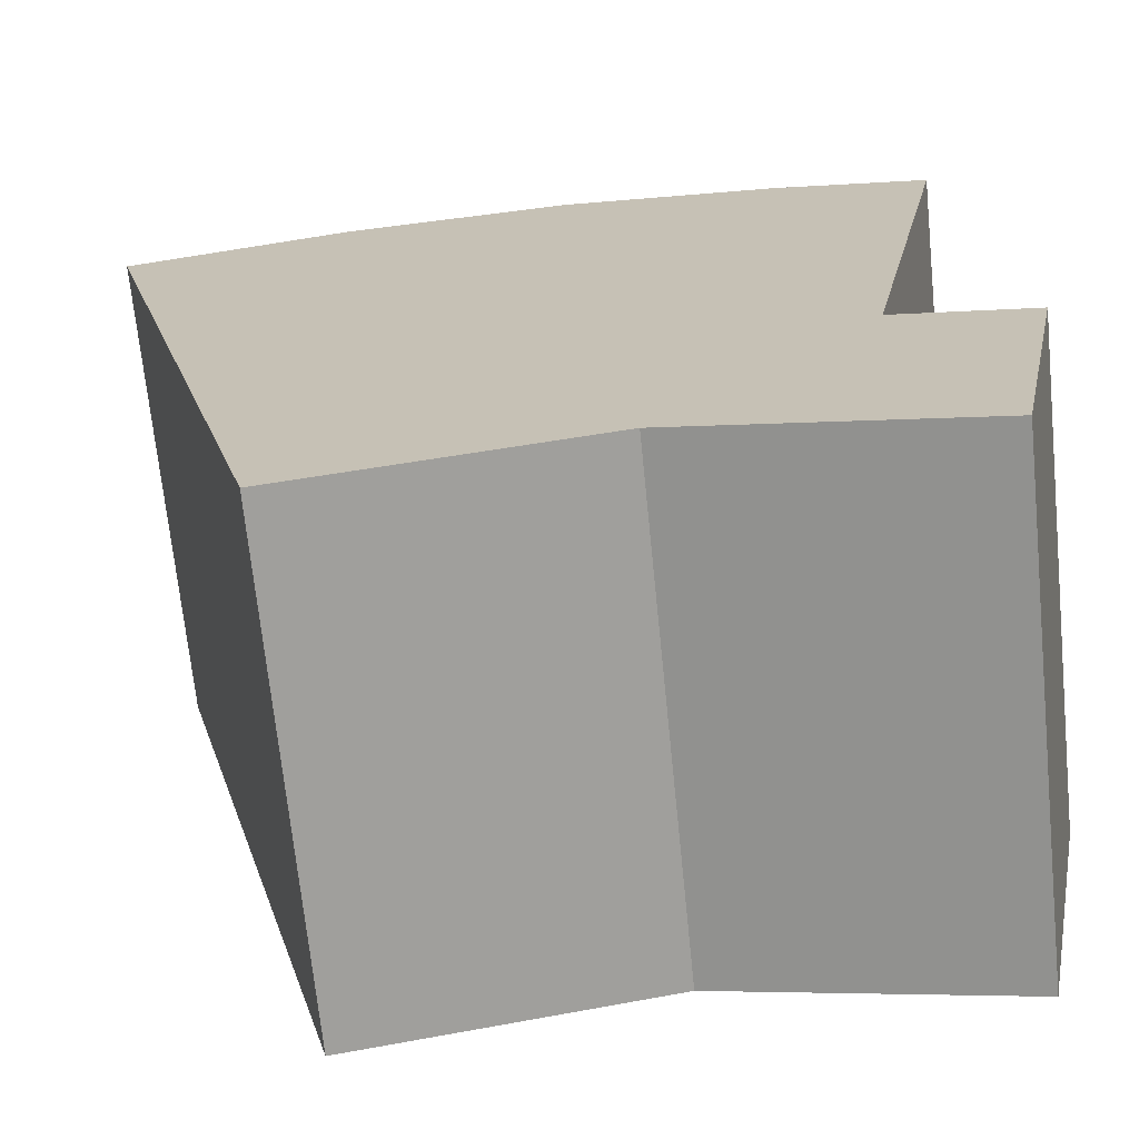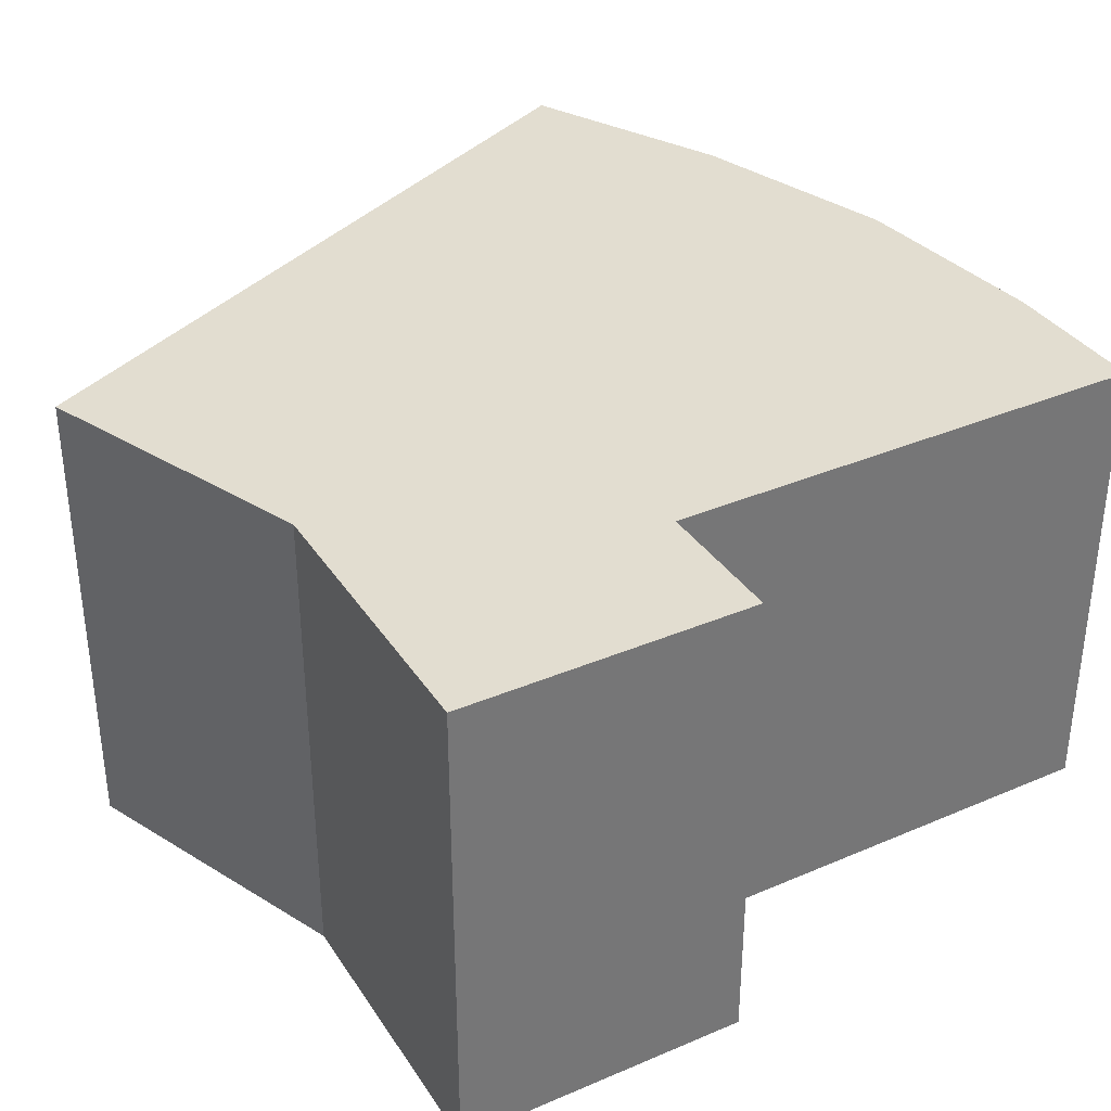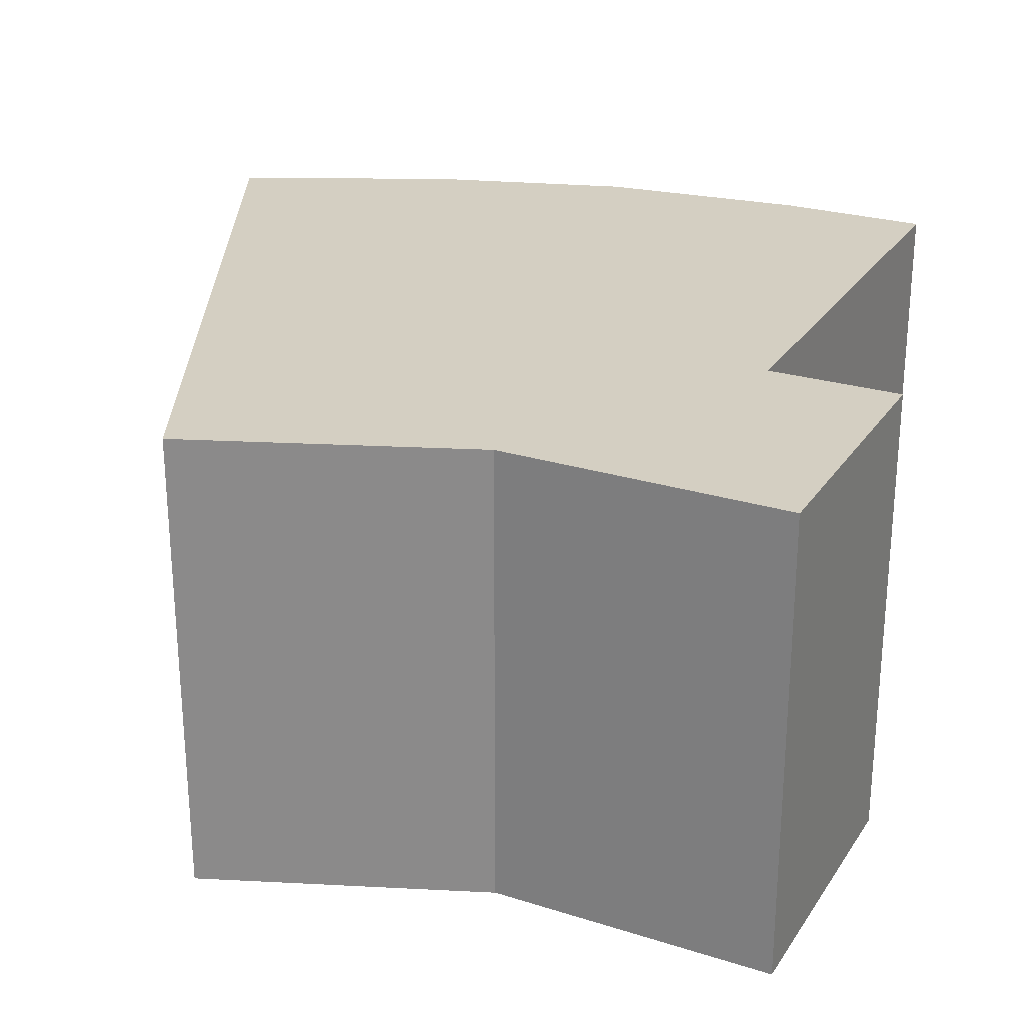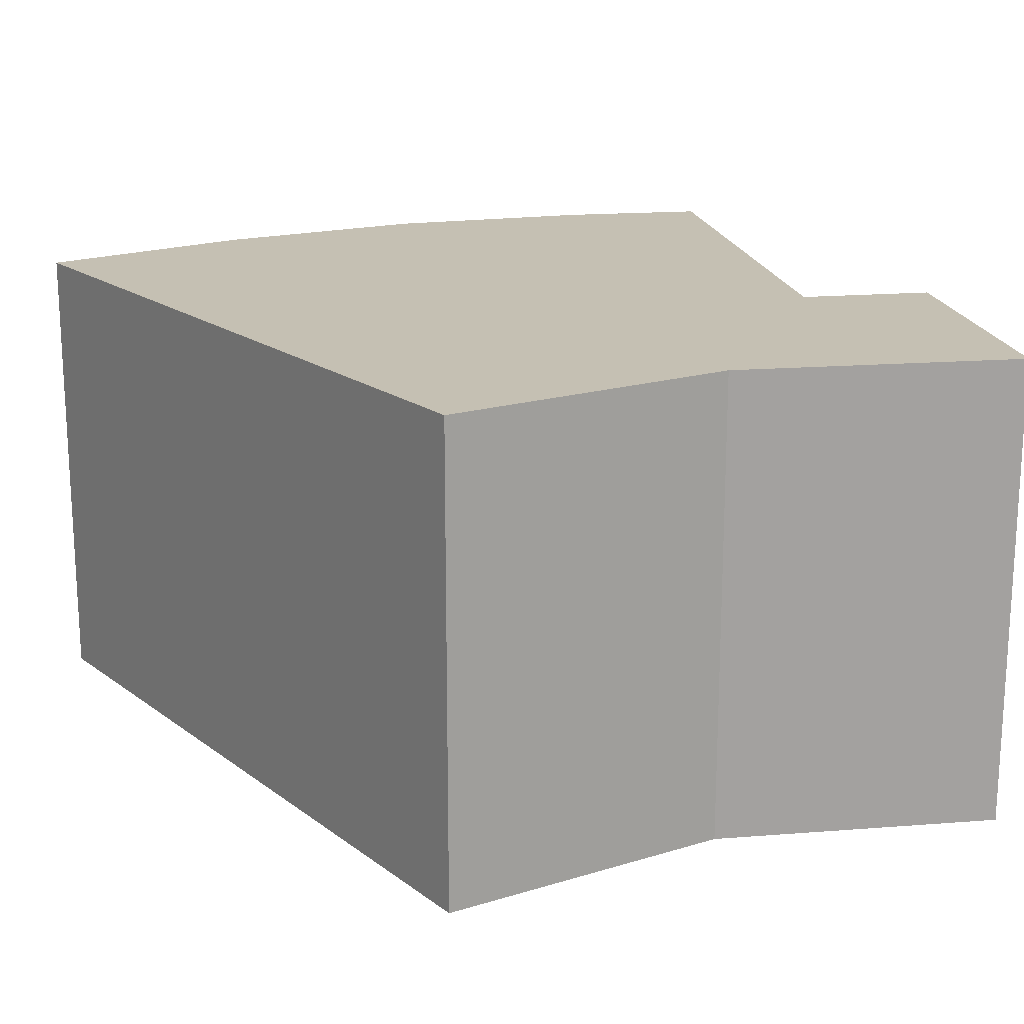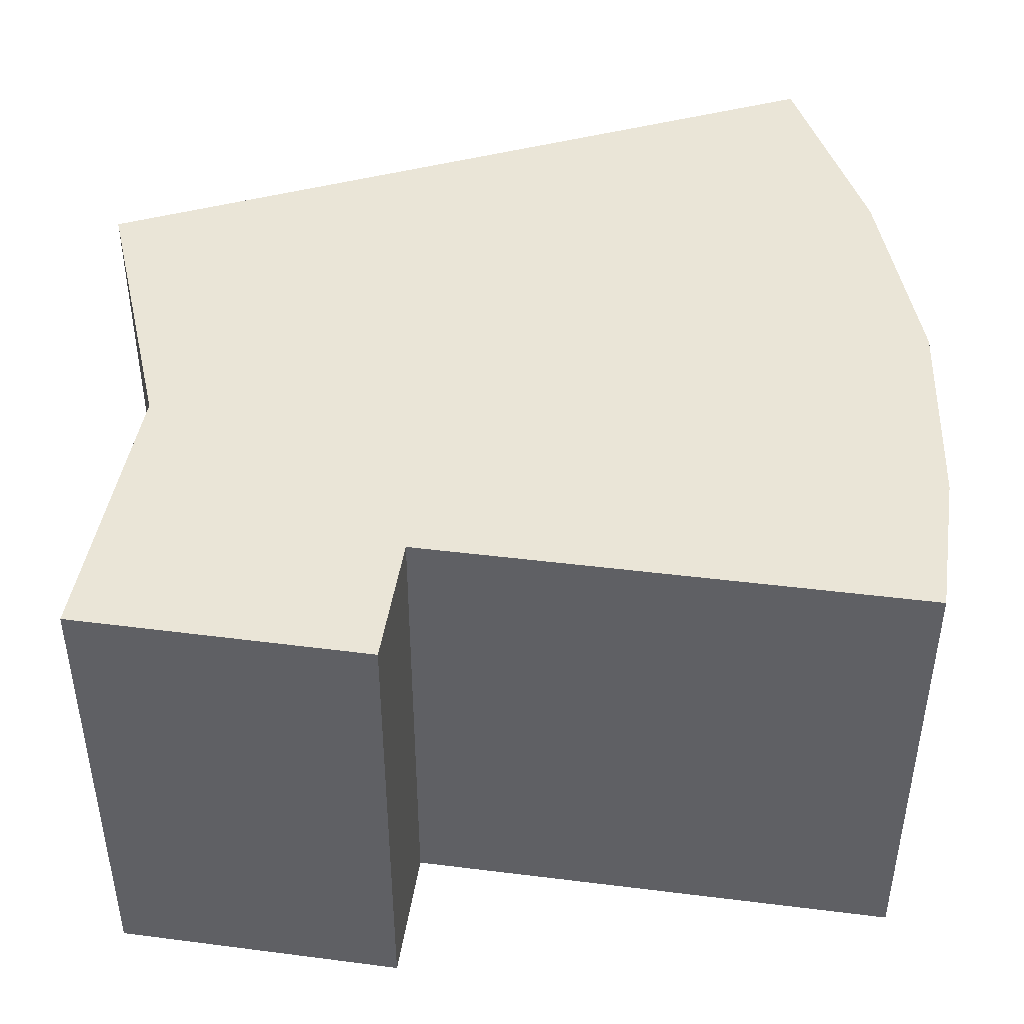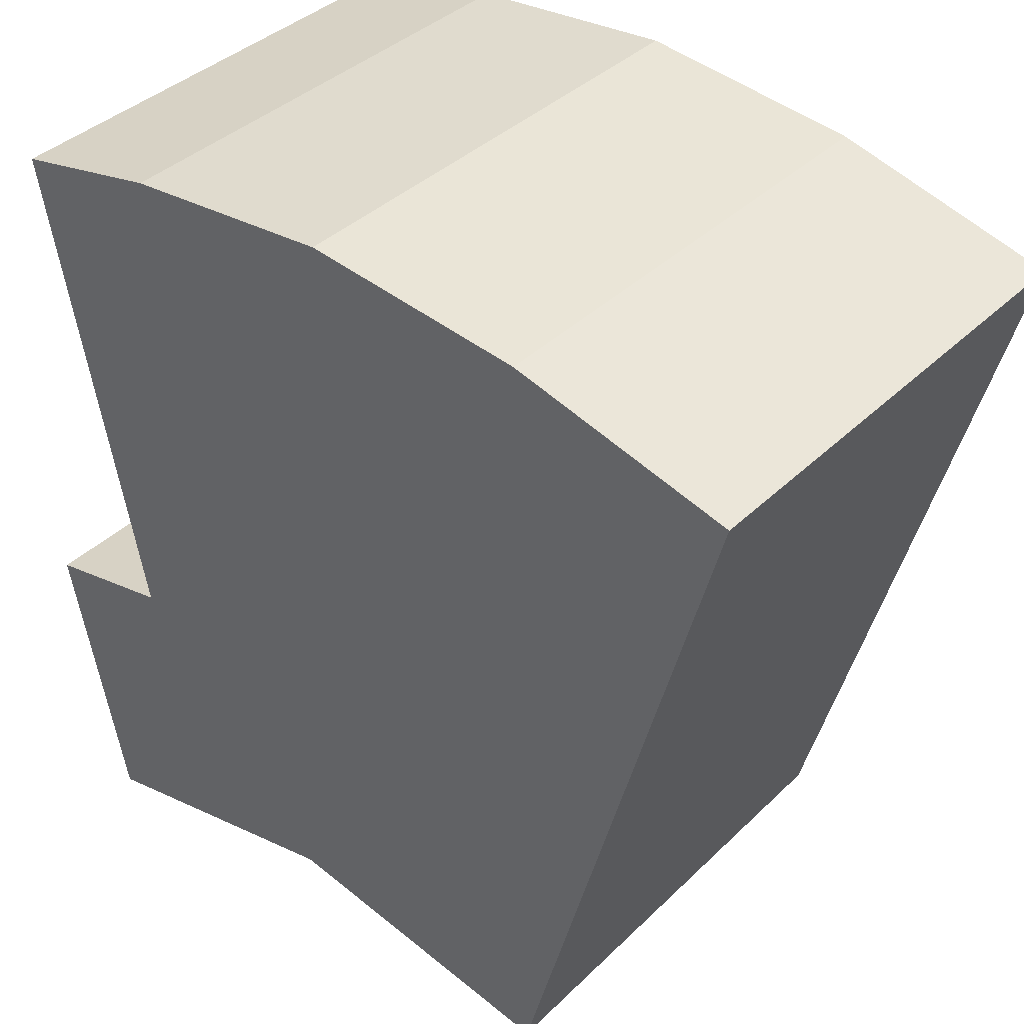
<metadata>
{"format":"obj","ext":"obj","renderer":"f3d","projection":"perspective","resolution":1024,"background":"white","views":[{"elev":-69.8,"azim":-174.2,"up":"+Z"},{"elev":35.1,"azim":-130.9,"up":"+Y"},{"elev":25.7,"azim":-165.4,"up":"+Y"},{"elev":18.1,"azim":159.2,"up":"+Y"},{"elev":44.3,"azim":-92.9,"up":"+Y"},{"elev":38.6,"azim":39.8,"up":"+Z"}]}
</metadata>
<code>
v  5.274 3.957 -2.262
v  5.12 3.957 4.449
v  6.923 3.957 3.981
v  3.3 3.957 4.646
v  1.541 3.957 4.487
v  0.305 3.957 4.228
v  1.097 3.957 0.223
v  0 3.957 2.423e-16
v  2.823 3.957 -1.833
v  0.476 3.957 -2.34
v  0.305 -2.589e-16 4.228
v  1.541 -2.747e-16 4.487
v  3.3 -2.845e-16 4.646
v  5.12 -2.724e-16 4.449
v  6.923 -2.438e-16 3.981
v  0 0 0
v  1.097 -1.365e-17 0.223
v  5.274 1.385e-16 -2.262
v  2.823 1.122e-16 -1.833
v  0.476 1.433e-16 -2.34
g defaultobject
f 1 2 3
f 2 1 4
f 4 1 5
f 5 1 6
f 6 1 7
f 7 1 8
f 8 1 9
f 8 9 10
f 11 5 6
f 5 11 12
f 12 4 5
f 4 12 13
f 13 2 4
f 2 13 14
f 14 3 2
f 3 14 15
f 16 7 8
f 7 16 17
f 15 1 3
f 1 15 18
f 18 9 1
f 9 18 19
f 19 10 9
f 10 19 20
f 20 8 10
f 8 20 16
f 17 6 7
f 6 17 11
f 14 18 15
f 18 14 13
f 18 13 12
f 18 12 11
f 18 11 17
f 18 17 16
f 18 16 19
f 19 16 20

</code>
